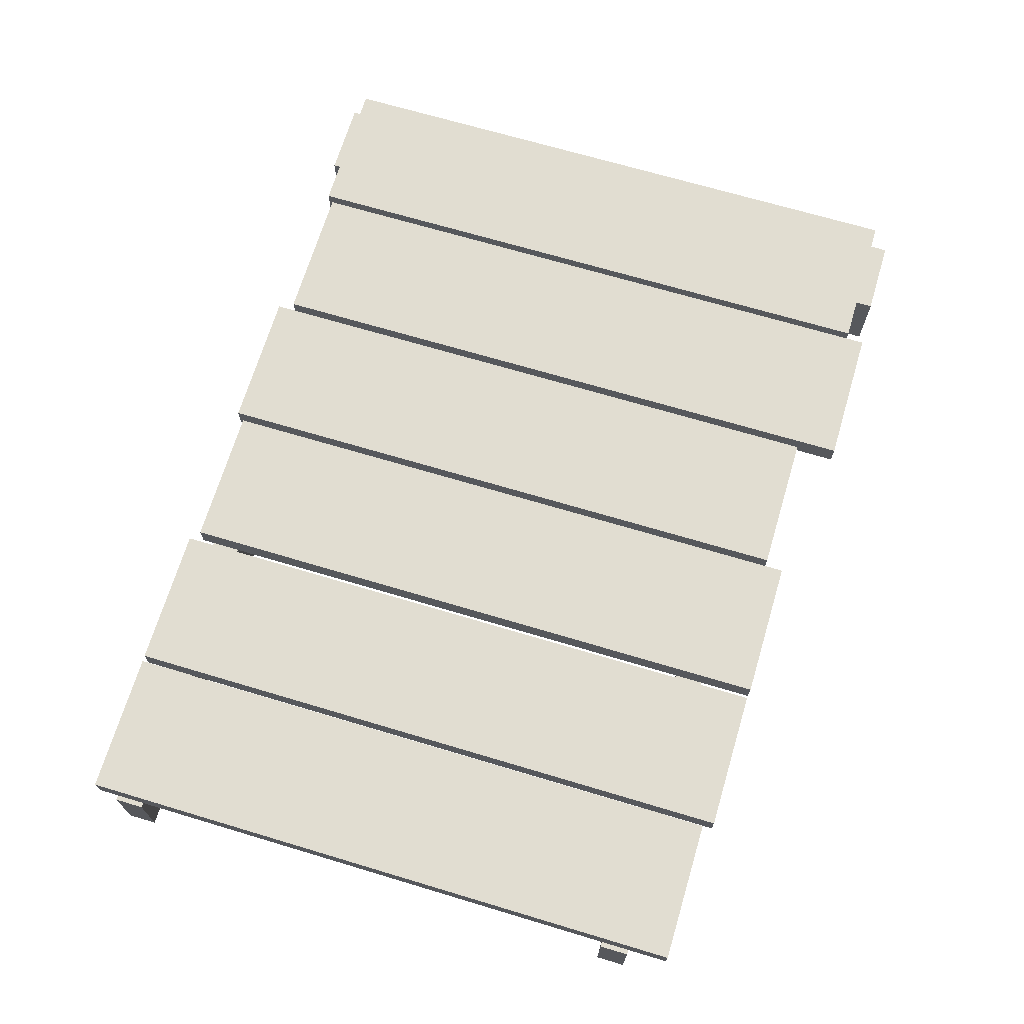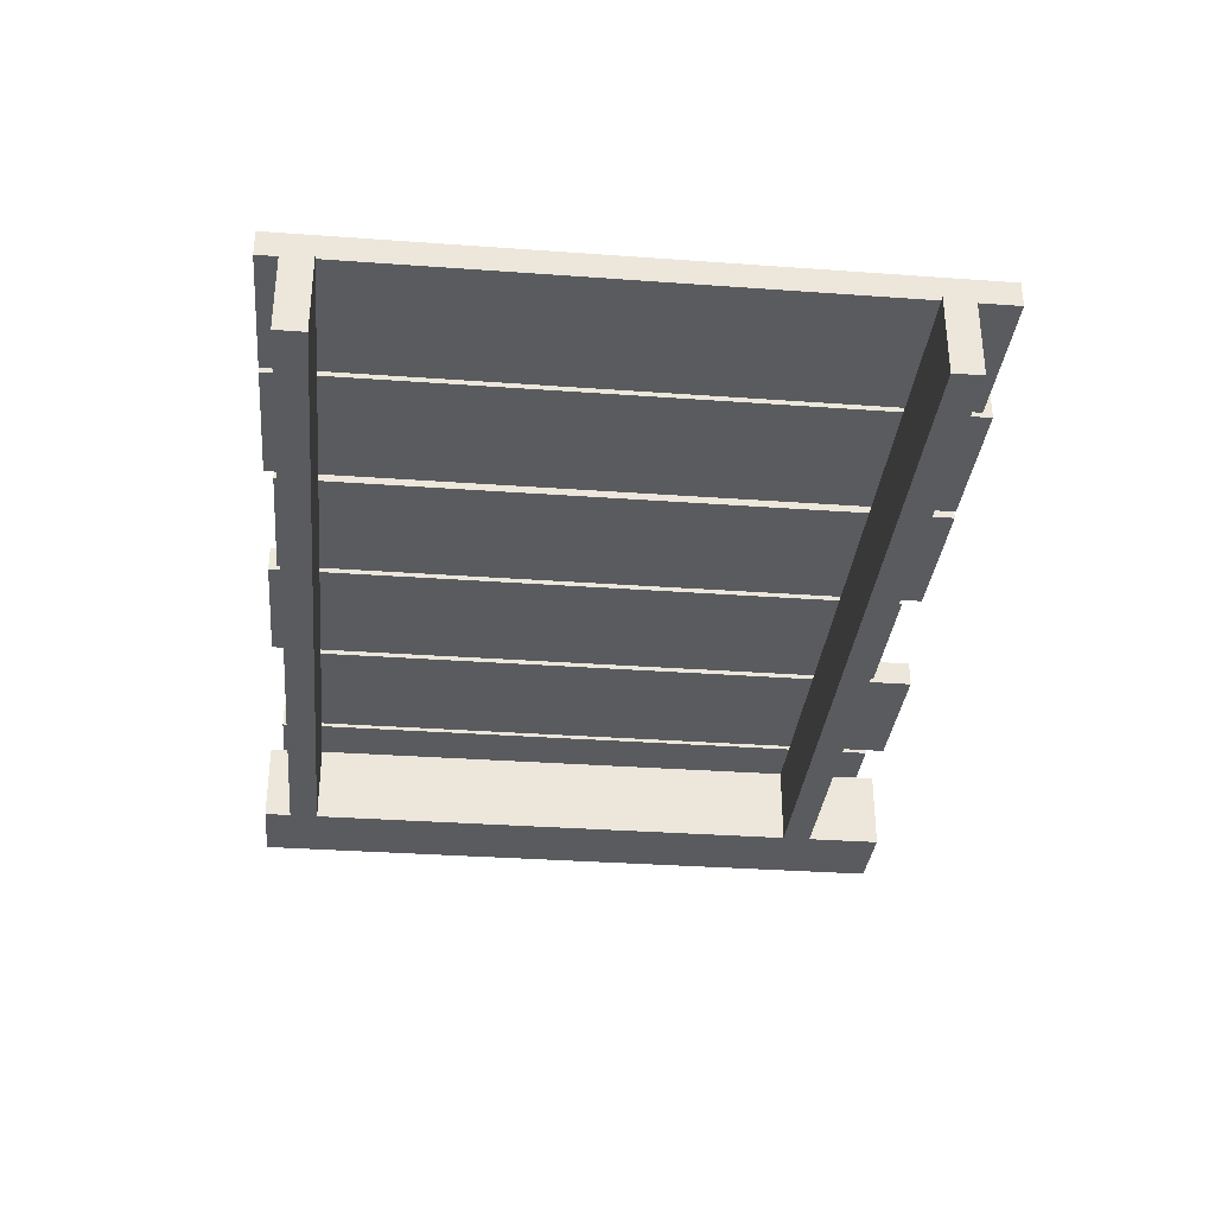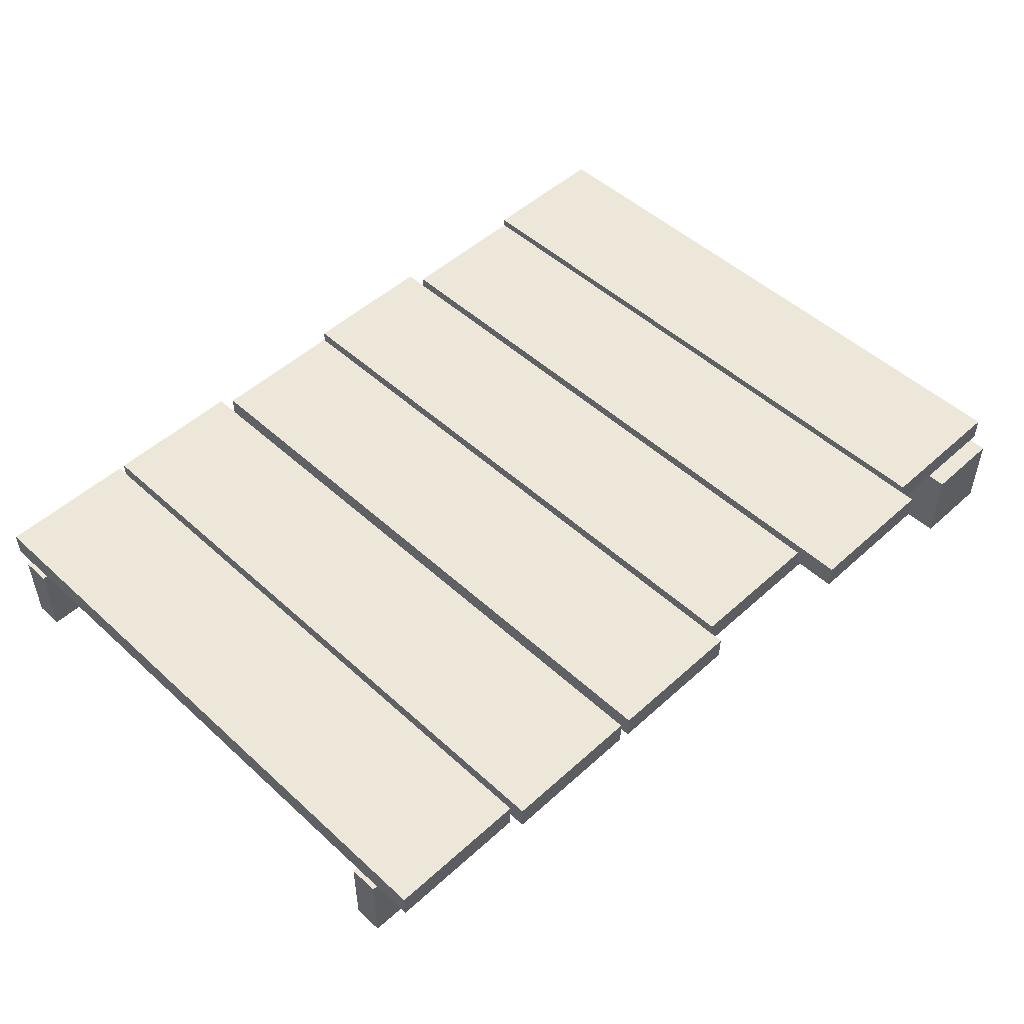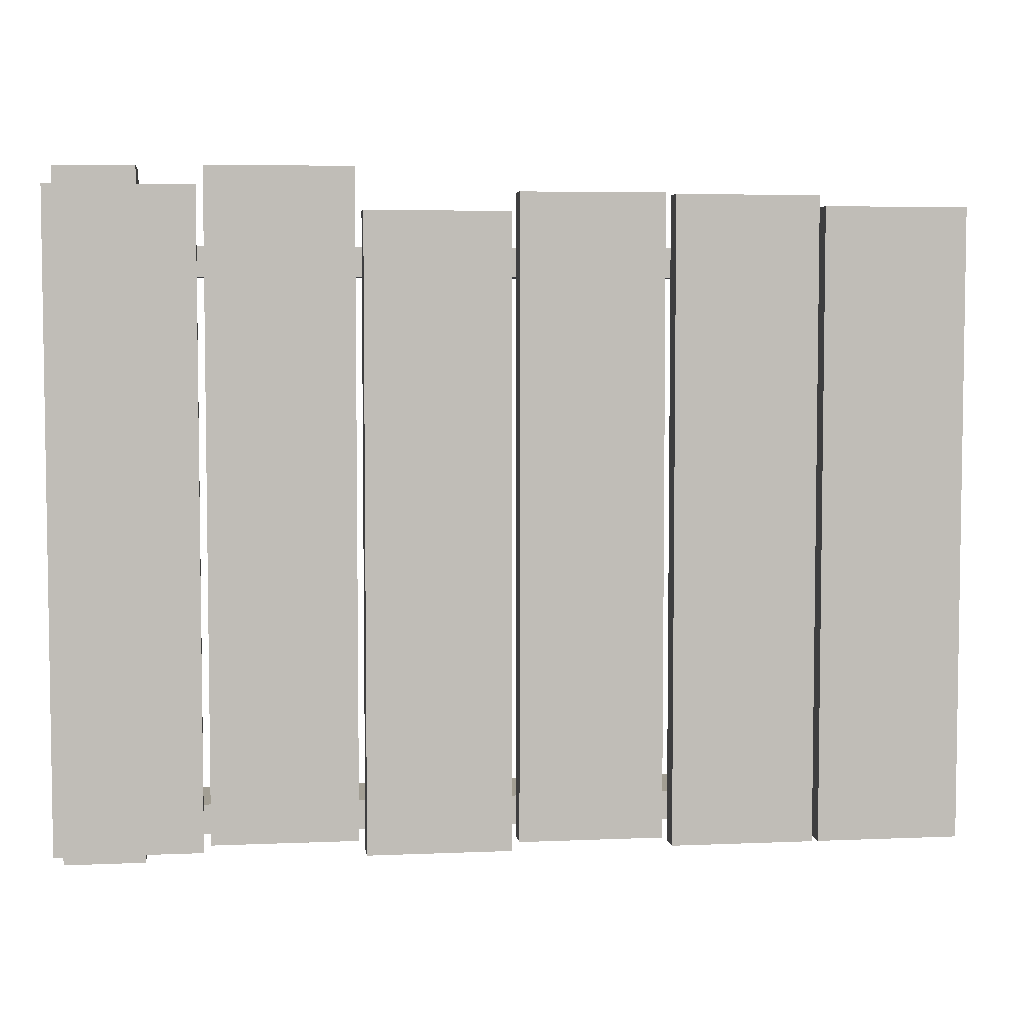
<metadata>
{"format":"obj","ext":"obj","renderer":"f3d","projection":"perspective","resolution":1024,"background":"white","views":[{"elev":68.9,"azim":106.7,"up":"+Z"},{"elev":-33.1,"azim":84.3,"up":"+Z"},{"elev":50.0,"azim":135.1,"up":"+Z"},{"elev":5.1,"azim":-7.7,"up":"+Y"}]}
</metadata>
<code>
v -1.802 0.7053 0.0852
v -1.223 0.7053 0.0852
v -1.802 0.0565 0.0852
v -1.223 0.0565 0.0852
v -1.802 0.0565 0.1881
v -1.223 0.0565 0.1881
v -1.802 0.7053 0.1881
v -1.223 0.7053 0.1881
v -1.802 1.354 0.0852
v -1.223 1.354 0.0852
v -1.802 1.354 0.1881
v -1.223 1.354 0.1881
v -1.802 2.003 0.0852
v -1.223 2.003 0.0852
v -1.802 2.003 0.1881
v -1.223 2.003 0.1881
v -1.802 2.652 0.0852
v -1.223 2.652 0.0852
v -1.802 2.652 0.1881
v -1.223 2.652 0.1881
v -1.195 0.7455 0.0852
v -0.6158 0.7455 0.0852
v -1.195 0.0855 0.0852
v -0.6158 0.0855 0.0852
v -1.195 0.0855 0.1881
v -0.6158 0.0855 0.1881
v -1.195 0.7455 0.1881
v -0.6158 0.7455 0.1881
v -1.195 1.405 0.0852
v -0.6158 1.405 0.0852
v -1.195 1.405 0.1881
v -0.6158 1.405 0.1881
v -1.195 2.066 0.0852
v -0.6158 2.066 0.0852
v -1.195 2.066 0.1881
v -0.6158 2.066 0.1881
v -1.195 2.725 0.0852
v -0.6158 2.725 0.0852
v -1.195 2.725 0.1881
v -0.6158 2.725 0.1881
v -0.5848 0.6582 0.0852
v -0.0054 0.6582 0.0852
v -0.5848 0.0249 0.0852
v -0.0054 0.0249 0.0852
v -0.5848 0.0249 0.1881
v -0.0054 0.0249 0.1881
v -0.5848 0.6582 0.1881
v -0.0054 0.6582 0.1881
v -0.5848 1.291 0.0852
v -0.0054 1.291 0.0852
v -0.5848 1.291 0.1881
v -0.0054 1.291 0.1881
v -0.5848 1.925 0.0852
v -0.0054 1.925 0.0852
v -0.5848 1.925 0.1881
v -0.0054 1.925 0.1881
v -0.5848 2.558 0.0852
v -0.0054 2.558 0.0852
v -0.5848 2.558 0.1881
v -0.0054 2.558 0.1881
v 0.0237 0.0597 0.1881
v 0.603 0.0597 0.1881
v 0.0237 0.7031 0.1881
v 0.603 0.7031 0.1881
v 0.0237 0.7031 0.0852
v 0.603 0.7031 0.0852
v 0.0237 0.0597 0.0852
v 0.603 0.0597 0.0852
v 0.0237 1.347 0.0852
v 0.603 1.347 0.0852
v 0.0237 1.347 0.1881
v 0.603 1.347 0.1881
v 0.0237 1.99 0.1881
v 0.603 1.99 0.1881
v 0.0237 1.99 0.0852
v 0.603 1.99 0.0852
v 0.0237 2.633 0.0852
v 0.603 2.633 0.0852
v 0.0237 2.633 0.1881
v 0.603 2.633 0.1881
v 0.6442 0.0245 0.1881
v 1.224 0.0245 0.1881
v 0.6442 0.6754 0.1881
v 1.224 0.6754 0.1881
v 0.6442 0.6754 0.0852
v 1.224 0.6754 0.0852
v 0.6442 0.0245 0.0852
v 1.224 0.0245 0.0852
v 0.6442 1.326 0.0852
v 1.224 1.326 0.0852
v 0.6442 1.326 0.1881
v 1.224 1.326 0.1881
v 0.6442 1.977 0.1881
v 1.224 1.977 0.1881
v 0.6442 1.977 0.0852
v 1.224 1.977 0.0852
v 0.6442 2.628 0.0852
v 1.224 2.628 0.0852
v 0.6442 2.628 0.1881
v 1.224 2.628 0.1881
v 1.249 0.6647 0.0852
v 1.828 0.6647 0.0852
v 1.249 0.0248 0.0852
v 1.828 0.0248 0.0852
v 1.249 0.0248 0.1881
v 1.828 0.0248 0.1881
v 1.249 0.6647 0.1881
v 1.828 0.6647 0.1881
v 1.249 1.305 0.1881
v 1.828 1.305 0.1881
v 1.249 1.305 0.0852
v 1.828 1.305 0.0852
v 1.249 1.944 0.0852
v 1.828 1.944 0.0852
v 1.249 1.944 0.1881
v 1.828 1.944 0.1881
v 1.249 2.584 0.1881
v 1.828 2.584 0.1881
v 1.249 2.584 0.0852
v 1.828 2.584 0.0852
v -1.802 0.0565 0.0852
v -1.802 0.0565 0.1881
v -1.802 0.7053 0.0852
v -1.802 0.7053 0.1881
v -1.802 1.354 0.0852
v -1.802 1.354 0.1881
v -1.802 2.003 0.0852
v -1.802 2.003 0.1881
v -1.802 2.652 0.0852
v -1.802 2.652 0.1881
v -1.771 0 -0.2408
v -1.771 0 0.0847
v -1.771 0.9779 -0.2408
v -1.771 0.9779 0.0847
v -1.771 1.859 -0.2408
v -1.771 1.859 0.0847
v -1.771 2.727 -0.2408
v -1.771 2.727 0.0847
v -1.771 0 -0.2408
v -1.451 0 -0.2408
v -1.771 0 0.0847
v -1.451 0 0.0847
v -1.771 0.9779 -0.2408
v -1.451 0.9779 -0.2408
v -1.771 0 -0.2408
v -1.451 0 -0.2408
v -1.771 0 0.0847
v -1.451 0 0.0847
v -1.771 0.9779 0.0847
v -1.451 0.9779 0.0847
v -1.771 1.859 -0.2408
v -1.451 1.859 -0.2408
v -1.771 1.859 0.0847
v -1.451 1.859 0.0847
v -1.771 2.727 -0.2408
v -1.451 2.727 -0.2408
v -1.771 2.727 0.0847
v -1.451 2.727 0.0847
v -1.771 2.727 0.0847
v -1.451 2.727 0.0847
v -1.771 2.727 -0.2408
v -1.451 2.727 -0.2408
v -1.802 0.0565 0.0852
v -1.223 0.0565 0.0852
v -1.802 0.0565 0.1881
v -1.223 0.0565 0.1881
v -1.802 2.652 0.1881
v -1.223 2.652 0.1881
v -1.802 2.652 0.0852
v -1.223 2.652 0.0852
v -1.451 0 0.0847
v -1.451 0 -0.2408
v -1.451 0.9779 0.0847
v -1.451 0.9779 -0.2408
v -1.451 1.859 0.0847
v -1.451 1.859 -0.2408
v -1.451 2.727 0.0847
v -1.451 2.727 -0.2408
v -1.223 0.0565 0.1881
v -1.223 0.0565 0.0852
v -1.223 0.7053 0.1881
v -1.223 0.7053 0.0852
v -1.223 1.354 0.1881
v -1.223 1.354 0.0852
v -1.223 2.003 0.1881
v -1.223 2.003 0.0852
v -1.223 2.652 0.1881
v -1.223 2.652 0.0852
v -1.195 0.0855 0.0852
v -1.195 0.0855 0.1881
v -1.195 0.7455 0.0852
v -1.195 0.7455 0.1881
v -1.195 1.405 0.0852
v -1.195 1.405 0.1881
v -1.195 2.066 0.0852
v -1.195 2.066 0.1881
v -1.195 2.725 0.0852
v -1.195 2.725 0.1881
v -1.195 0.0855 0.0852
v -0.6158 0.0855 0.0852
v -1.195 0.0855 0.1881
v -0.6158 0.0855 0.1881
v -1.195 2.725 0.1881
v -0.6158 2.725 0.1881
v -1.195 2.725 0.0852
v -0.6158 2.725 0.0852
v -1.451 0.1091 -0.2408
v -0.35 0.1091 -0.2408
v -1.451 0.1091 0.0847
v -0.35 0.1091 0.0847
v -1.451 0.2261 -0.2408
v -0.35 0.2261 -0.2408
v -1.451 0.1091 -0.2408
v -0.35 0.1091 -0.2408
v -1.451 0.1091 0.0847
v -0.35 0.1091 0.0847
v -1.451 0.2261 0.0847
v -0.35 0.2261 0.0847
v -1.451 0.2261 0.0847
v -0.35 0.2261 0.0847
v -1.451 0.2261 -0.2408
v -0.35 0.2261 -0.2408
v -1.451 2.303 -0.2408
v -0.35 2.303 -0.2408
v -1.451 2.303 0.0847
v -0.35 2.303 0.0847
v -1.451 2.42 -0.2408
v -0.35 2.42 -0.2408
v -1.451 2.303 -0.2408
v -0.35 2.303 -0.2408
v -1.451 2.303 0.0847
v -0.35 2.303 0.0847
v -1.451 2.42 0.0847
v -0.35 2.42 0.0847
v -1.451 2.42 0.0847
v -0.35 2.42 0.0847
v -1.451 2.42 -0.2408
v -0.35 2.42 -0.2408
v -0.6158 0.0855 0.1881
v -0.6158 0.0855 0.0852
v -0.6158 0.7455 0.1881
v -0.6158 0.7455 0.0852
v -0.6158 1.405 0.1881
v -0.6158 1.405 0.0852
v -0.6158 2.066 0.1881
v -0.6158 2.066 0.0852
v -0.6158 2.725 0.1881
v -0.6158 2.725 0.0852
v -0.5848 0.0249 0.0852
v -0.5848 0.0249 0.1881
v -0.5848 0.6582 0.0852
v -0.5848 0.6582 0.1881
v -0.5848 1.291 0.0852
v -0.5848 1.291 0.1881
v -0.5848 1.925 0.0852
v -0.5848 1.925 0.1881
v -0.5848 2.558 0.0852
v -0.5848 2.558 0.1881
v -0.5848 0.0249 0.0852
v -0.0054 0.0249 0.0852
v -0.5848 0.0249 0.1881
v -0.0054 0.0249 0.1881
v -0.5848 2.558 0.1881
v -0.0054 2.558 0.1881
v -0.5848 2.558 0.0852
v -0.0054 2.558 0.0852
v -0.0054 0.0249 0.1881
v -0.0054 0.0249 0.0852
v -0.0054 0.6582 0.1881
v -0.0054 0.6582 0.0852
v -0.0054 1.291 0.1881
v -0.0054 1.291 0.0852
v -0.0054 1.925 0.1881
v -0.0054 1.925 0.0852
v -0.0054 2.558 0.1881
v -0.0054 2.558 0.0852
v 0.0237 0.0597 0.0852
v 0.0237 0.0597 0.1881
v 0.0237 0.7031 0.0852
v 0.0237 0.7031 0.1881
v 0.0237 1.347 0.0852
v 0.0237 1.347 0.1881
v 0.0237 1.99 0.0852
v 0.0237 1.99 0.1881
v 0.0237 2.633 0.0852
v 0.0237 2.633 0.1881
v 0.7698 0.2261 -0.2408
v 0.7698 0.1091 -0.2408
v 0.7698 2.303 -0.2408
v 0.7698 2.303 0.0847
v 0.7698 0.1091 0.0847
v 0.7698 0.1091 -0.2408
v 0.7698 0.2261 0.0847
v 0.7698 0.1091 0.0847
v 0.7698 0.2261 -0.2408
v 0.7698 0.2261 0.0847
v 0.7698 2.303 -0.2408
v 0.7698 2.42 -0.2408
v 0.7698 2.42 0.0847
v 0.7698 2.303 0.0847
v 0.7698 2.42 -0.2408
v 0.7698 2.42 0.0847
v 0.0237 0.0597 0.0852
v 0.603 0.0597 0.0852
v 0.0237 0.0597 0.1881
v 0.603 0.0597 0.1881
v 0.0237 2.633 0.1881
v 0.603 2.633 0.1881
v 0.0237 2.633 0.0852
v 0.603 2.633 0.0852
v 0.603 0.0597 0.1881
v 0.603 0.0597 0.0852
v 0.603 0.7031 0.1881
v 0.603 0.7031 0.0852
v 0.603 1.347 0.1881
v 0.603 1.347 0.0852
v 0.603 1.99 0.1881
v 0.603 1.99 0.0852
v 0.603 2.633 0.1881
v 0.603 2.633 0.0852
v 0.6442 0.0245 0.0852
v 0.6442 0.0245 0.1881
v 0.6442 0.6754 0.0852
v 0.6442 0.6754 0.1881
v 0.6442 1.326 0.0852
v 0.6442 1.326 0.1881
v 0.6442 1.977 0.0852
v 0.6442 1.977 0.1881
v 0.6442 2.628 0.0852
v 0.6442 2.628 0.1881
v 0.6442 0.0245 0.0852
v 1.224 0.0245 0.0852
v 0.6442 0.0245 0.1881
v 1.224 0.0245 0.1881
v 0.6442 2.628 0.1881
v 1.224 2.628 0.1881
v 0.6442 2.628 0.0852
v 1.224 2.628 0.0852
v 1.224 0.0245 0.1881
v 1.224 0.0245 0.0852
v 1.224 0.6754 0.1881
v 1.224 0.6754 0.0852
v 1.224 1.326 0.1881
v 1.224 1.326 0.0852
v 1.224 1.977 0.1881
v 1.224 1.977 0.0852
v 1.224 2.628 0.1881
v 1.224 2.628 0.0852
v 1.249 0.0248 0.0852
v 1.249 0.0248 0.1881
v 1.249 0.6647 0.0852
v 1.249 0.6647 0.1881
v 1.249 1.305 0.0852
v 1.249 1.305 0.1881
v 1.249 1.944 0.0852
v 1.249 1.944 0.1881
v 1.249 2.584 0.0852
v 1.249 2.584 0.1881
v 1.848 0.1091 0.0847
v 1.848 0.1091 -0.2408
v 1.848 0.2261 0.0847
v 1.848 0.1091 0.0847
v 1.848 0.2261 -0.2408
v 1.848 0.2261 0.0847
v 1.848 2.303 0.0847
v 1.848 2.303 -0.2408
v 1.848 2.303 -0.2408
v 1.848 2.42 -0.2408
v 1.848 2.42 0.0847
v 1.848 2.303 0.0847
v 1.848 2.42 -0.2408
v 1.848 2.42 0.0847
v 1.848 0.2261 -0.2408
v 1.848 0.1091 -0.2408
v 1.249 0.0248 0.0852
v 1.828 0.0248 0.0852
v 1.249 0.0248 0.1881
v 1.828 0.0248 0.1881
v 1.249 2.584 0.1881
v 1.828 2.584 0.1881
v 1.249 2.584 0.0852
v 1.828 2.584 0.0852
v 1.828 0.0248 0.1881
v 1.828 0.0248 0.0852
v 1.828 0.6647 0.1881
v 1.828 0.6647 0.0852
v 1.828 1.305 0.1881
v 1.828 1.305 0.0852
v 1.828 1.944 0.1881
v 1.828 1.944 0.0852
v 1.828 2.584 0.1881
v 1.828 2.584 0.0852
v 1.848 0.1091 0.0847
v 1.848 0.1091 -0.2408
v 1.848 0.2261 0.0847
v 1.848 0.2261 -0.2408
v 1.848 2.303 0.0847
v 1.848 2.303 -0.2408
v 1.848 2.42 0.0847
v 1.848 2.42 -0.2408
f 6 7 5
f 8 7 6
f 8 11 7
f 12 11 8
f 12 15 11
f 16 15 12
f 16 19 15
f 20 19 16
f 106 107 105
f 108 107 106
f 108 109 107
f 110 109 108
f 110 115 109
f 116 115 110
f 116 117 115
f 118 117 116
f 120 113 119
f 114 113 120
f 114 111 113
f 112 111 114
f 112 101 111
f 102 101 112
f 102 103 101
f 104 103 102
f 98 95 97
f 96 95 98
f 96 89 95
f 90 89 96
f 90 85 89
f 86 85 90
f 86 87 85
f 88 87 86
f 82 83 81
f 84 83 82
f 84 91 83
f 92 91 84
f 92 93 91
f 94 93 92
f 94 99 93
f 100 99 94
f 78 75 77
f 76 75 78
f 76 69 75
f 70 69 76
f 70 65 69
f 66 65 70
f 66 67 65
f 68 67 66
f 62 63 61
f 64 63 62
f 64 71 63
f 72 71 64
f 72 73 71
f 74 73 72
f 74 79 73
f 80 79 74
f 46 47 45
f 48 47 46
f 48 51 47
f 52 51 48
f 52 55 51
f 56 55 52
f 56 59 55
f 60 59 56
f 58 53 57
f 54 53 58
f 54 49 53
f 50 49 54
f 50 41 49
f 42 41 50
f 42 43 41
f 44 43 42
f 26 27 25
f 28 27 26
f 28 31 27
f 32 31 28
f 32 35 31
f 36 35 32
f 36 39 35
f 40 39 36
f 38 33 37
f 34 33 38
f 34 29 33
f 30 29 34
f 30 21 29
f 22 21 30
f 22 23 21
f 24 23 22
f 4 2 4
f 3 2 4
f 3 2 2
f 1 2 3
f 1 10 2
f 9 10 1
f 9 14 10
f 13 14 9
f 13 18 14
f 17 18 13
f 140 141 139
f 142 141 140
f 398 399 397
f 400 399 398
f 394 395 393
f 396 395 394
f 380 381 379
f 382 381 380
f 376 377 375
f 378 377 376
f 350 351 349
f 352 351 350
f 352 353 351
f 354 353 352
f 354 355 353
f 356 355 354
f 356 357 355
f 358 357 356
f 340 341 339
f 342 341 340
f 342 343 341
f 344 343 342
f 344 345 343
f 346 345 344
f 346 347 345
f 348 347 346
f 336 337 335
f 338 337 336
f 332 333 331
f 334 333 332
f 322 323 321
f 324 323 322
f 324 325 323
f 326 325 324
f 326 327 325
f 328 327 326
f 328 329 327
f 330 329 328
f 312 313 311
f 314 313 312
f 314 315 313
f 316 315 314
f 316 317 315
f 318 317 316
f 318 319 317
f 320 319 318
f 308 309 307
f 310 309 308
f 304 305 303
f 306 305 304
f 268 269 267
f 270 269 268
f 270 271 269
f 272 271 270
f 272 273 271
f 274 273 272
f 274 275 273
f 276 275 274
f 264 265 263
f 266 265 264
f 260 261 259
f 262 261 260
f 204 205 203
f 206 205 204
f 200 201 199
f 202 201 200
f 180 181 179
f 182 181 180
f 182 183 181
f 184 183 182
f 184 185 183
f 186 185 184
f 186 187 185
f 188 187 186
f 172 173 171
f 174 173 172
f 174 175 173
f 176 175 174
f 176 177 175
f 178 177 176
f 168 169 167
f 170 169 168
f 164 165 163
f 166 165 164
f 160 161 159
f 162 161 160
f 148 149 147
f 150 149 148
f 150 153 149
f 154 153 150
f 154 157 153
f 158 157 154
f 156 151 155
f 152 151 156
f 152 143 151
f 144 143 152
f 144 145 143
f 146 145 144
f 240 241 239
f 242 241 240
f 242 243 241
f 244 243 242
f 244 245 243
f 246 245 244
f 246 247 245
f 248 247 246
f 236 237 235
f 236 237 236
f 236 238 237
f 236 238 236
f 236 301 238
f 302 301 236
f 302 371 301
f 372 371 302
f 232 233 231
f 232 233 232
f 232 234 233
f 232 234 232
f 232 299 234
f 300 299 232
f 300 369 299
f 370 369 300
f 228 229 227
f 228 229 228
f 228 230 229
f 228 230 228
f 228 297 230
f 298 297 228
f 298 367 297
f 368 367 298
f 365 289 366
f 290 289 365
f 290 289 289
f 226 289 290
f 226 224 289
f 225 224 226
f 225 223 224
f 219 221 219
f 220 221 219
f 220 222 221
f 220 222 220
f 220 295 222
f 296 295 220
f 296 363 295
f 364 363 296
f 137 136 138
f 135 136 137
f 135 134 136
f 133 134 135
f 133 132 134
f 131 132 133
f 391 390 392
f 389 390 391
f 389 388 390
f 387 388 389
f 387 386 388
f 385 386 387
f 385 384 386
f 383 384 385
f 285 284 286
f 283 284 285
f 283 282 284
f 281 282 283
f 281 280 282
f 279 280 281
f 279 278 280
f 277 278 279
f 257 256 258
f 255 256 257
f 255 254 256
f 253 254 255
f 253 252 254
f 251 252 253
f 251 250 252
f 249 250 251
f 197 196 198
f 195 196 197
f 195 194 196
f 193 194 195
f 193 192 194
f 191 192 193
f 191 190 192
f 189 190 191
f 122 123 121
f 124 123 122
f 124 125 123
f 126 125 124
f 126 127 125
f 128 127 126
f 128 129 127
f 130 129 128
f 374 373 374
f 288 373 374
f 288 287 373
f 214 287 288
f 214 212 287
f 213 212 214
f 213 211 212
f 207 209 207
f 208 209 207
f 208 210 209
f 208 210 208
f 208 291 210
f 292 291 208
f 292 359 291
f 360 359 292
f 215 217 215
f 216 217 215
f 216 218 217
f 216 218 216
f 216 293 218
f 294 293 216
f 294 361 293
f 362 361 294

</code>
